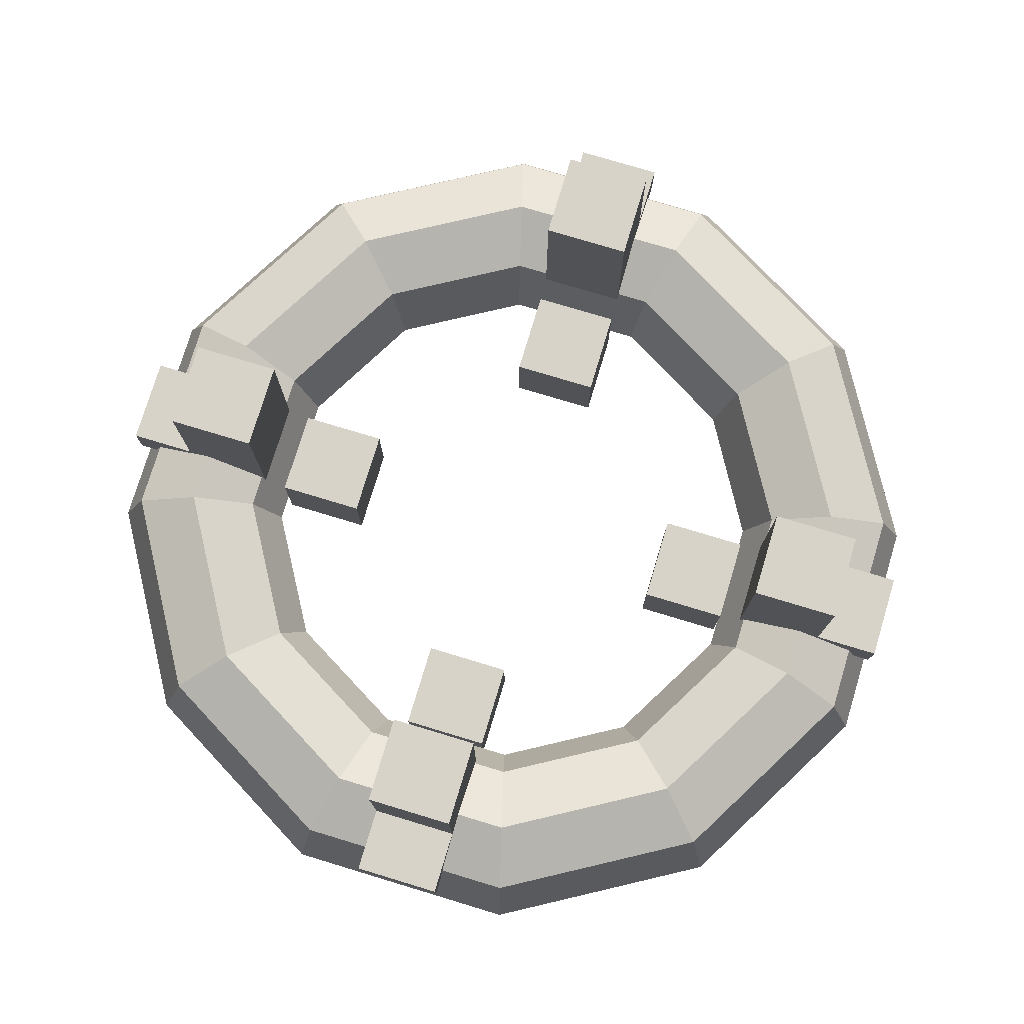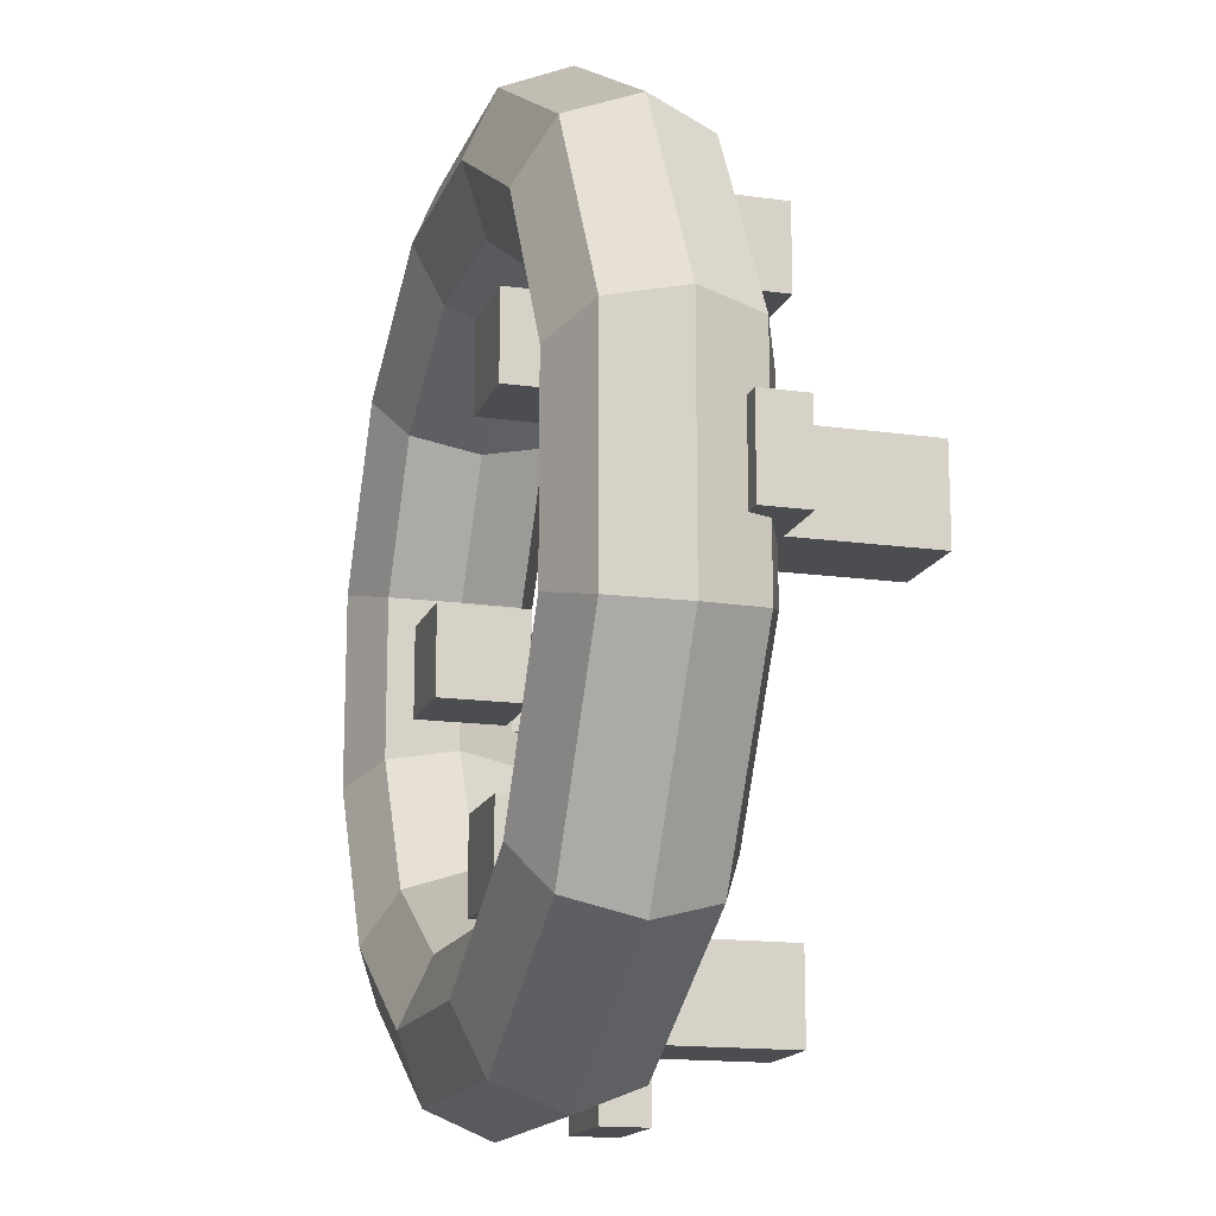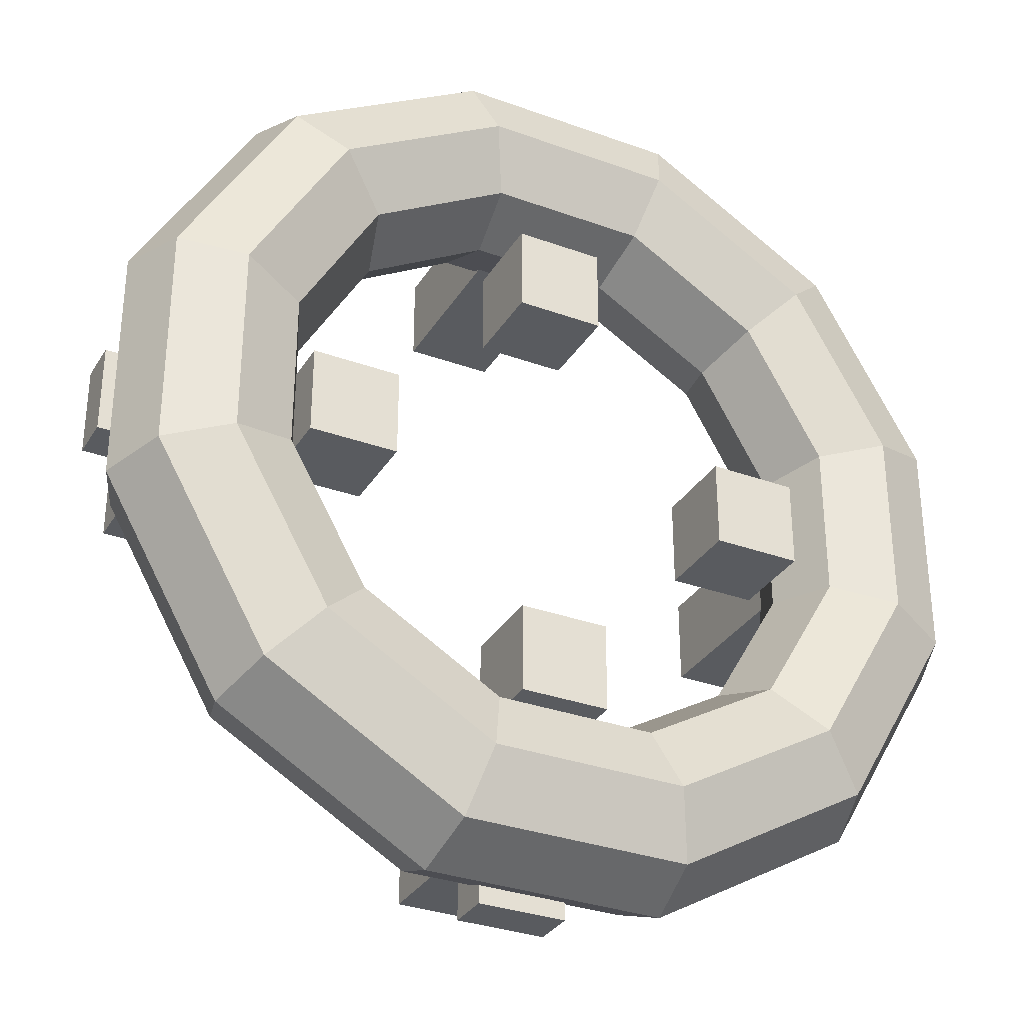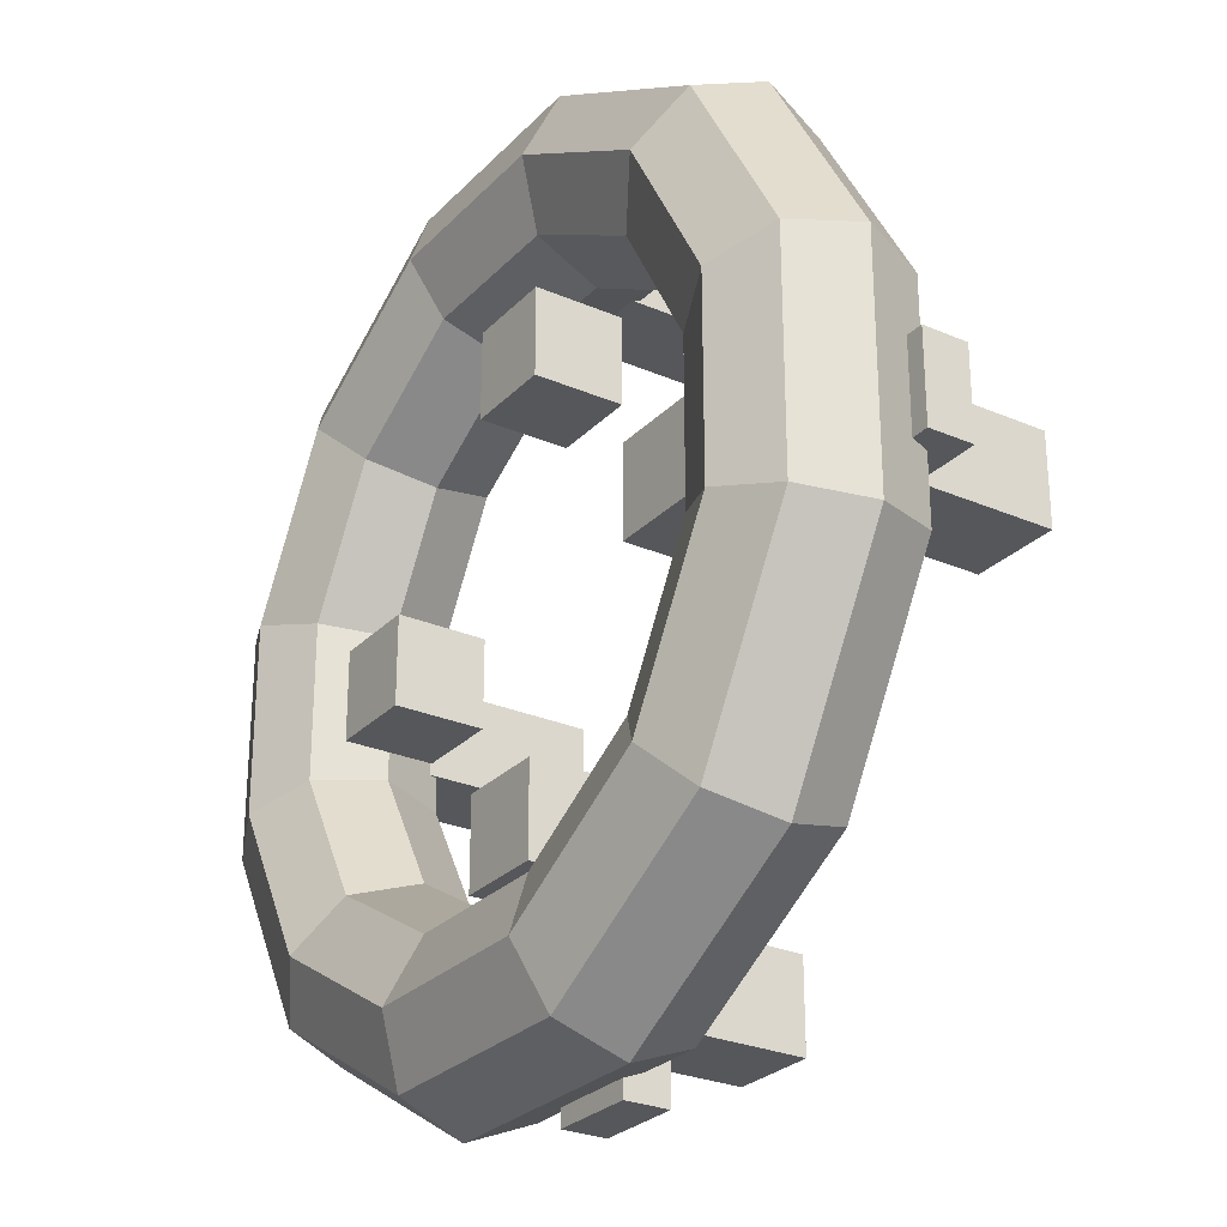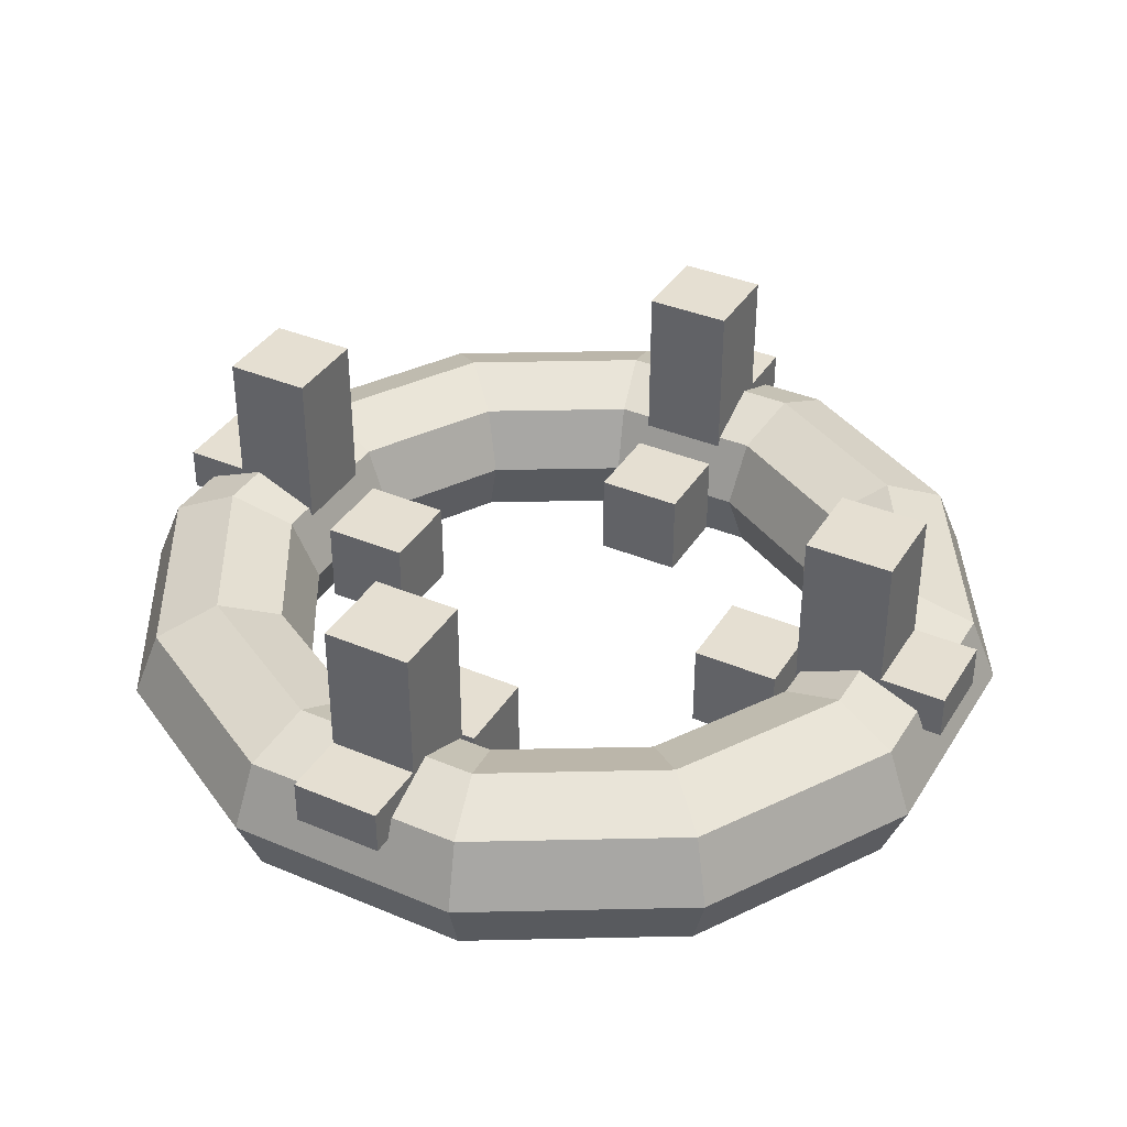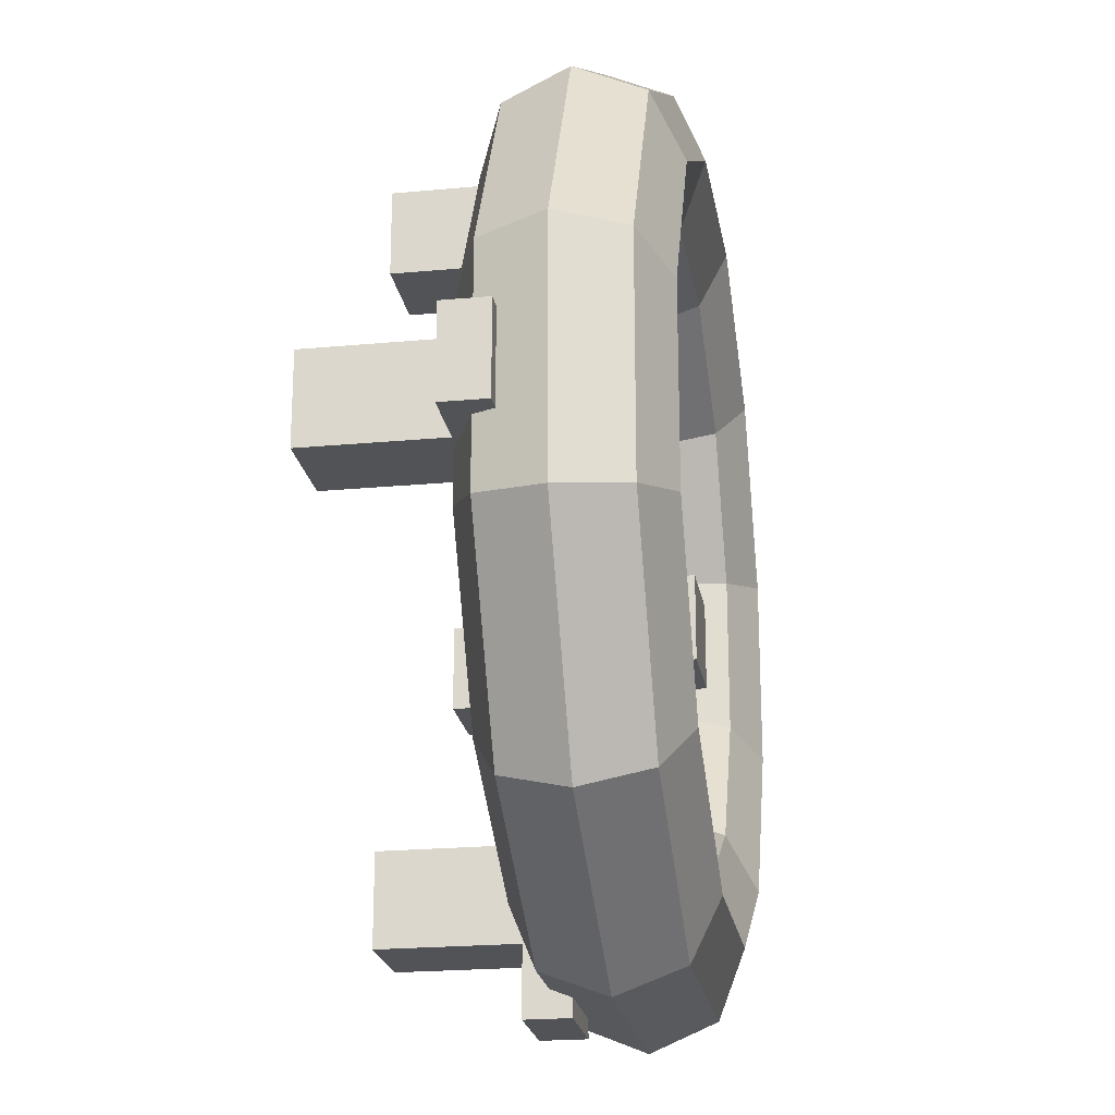
<metadata>
{"format":"obj","ext":"obj","renderer":"f3d","projection":"perspective","resolution":1024,"background":"white","views":[{"elev":77.0,"azim":-163.2,"up":"+Y"},{"elev":-15.6,"azim":73.6,"up":"+Z"},{"elev":-32.2,"azim":-26.9,"up":"+Z"},{"elev":-27.3,"azim":56.4,"up":"+Z"},{"elev":37.4,"azim":118.4,"up":"+Y"},{"elev":-21.9,"azim":-80.7,"up":"+Z"}]}
</metadata>
<code>
o cube
v -0.4062 0.0625 -0.0625
v -0.5312 0.0625 -0.0625
v -0.5312 0.3125 -0.0625
v -0.4062 0.3125 -0.0625
v -0.4062 0.0625 0.0625
v -0.4062 0.3125 0.0625
v -0.5312 0.0625 0.0625
v -0.5312 0.3125 0.0625
f 2 4 1
f 1 6 5
f 5 8 7
f 7 3 2
f 6 3 8
f 1 7 2
f 2 3 4
f 1 4 6
f 5 6 8
f 7 8 3
f 6 4 3
f 1 5 7
o cube.000
v -0.5 0.0625 -0.0625
v -0.625 0.0625 -0.0625
v -0.625 0.125 -0.0625
v -0.5 0.125 -0.0625
v -0.5 0.0625 0.0625
v -0.5 0.125 0.0625
v -0.625 0.0625 0.0625
v -0.625 0.125 0.0625
f 10 12 9
f 9 14 13
f 13 16 15
f 15 11 10
f 14 11 16
f 9 15 10
f 10 11 12
f 9 12 14
f 13 14 16
f 15 16 11
f 14 12 11
f 9 13 15
o torus
v 0.134 0.1294 0.5
v 0.1577 0.09151 0.5884
v 0.4307 0.09151 0.4307
v 0.366 0.1294 0.366
v 0.1675 -0 0.625
v 0.4575 -0 0.4575
v 0.1577 -0.09151 0.5884
v 0.4307 -0.09151 0.4307
v 0.134 -0.1294 0.5
v 0.366 -0.1294 0.366
v 0.1103 -0.09151 0.4116
v 0.3013 -0.09151 0.3013
v 0.1005 -0 0.375
v 0.2745 -0 0.2745
v 0.1103 0.09151 0.4116
v 0.3013 0.09151 0.3013
v 0.5884 0.09151 0.1577
v 0.5 0.1294 0.134
v 0.625 -0 0.1675
v 0.5884 -0.09151 0.1577
v 0.5 -0.1294 0.134
v 0.4116 -0.09151 0.1103
v 0.375 -0 0.1005
v 0.4116 0.09151 0.1103
v 0.5884 0.09151 -0.1577
v 0.5 0.1294 -0.134
v 0.625 0 -0.1675
v 0.5884 -0.09151 -0.1577
v 0.5 -0.1294 -0.134
v 0.4116 -0.09151 -0.1103
v 0.375 0 -0.1005
v 0.4116 0.09151 -0.1103
v 0.4307 0.09151 -0.4307
v 0.366 0.1294 -0.366
v 0.4575 0 -0.4575
v 0.4307 -0.09151 -0.4307
v 0.366 -0.1294 -0.366
v 0.3013 -0.09151 -0.3013
v 0.2745 0 -0.2745
v 0.3013 0.09151 -0.3013
v 0.1577 0.09151 -0.5884
v 0.134 0.1294 -0.5
v 0.1675 0 -0.625
v 0.1577 -0.09151 -0.5884
v 0.134 -0.1294 -0.5
v 0.1103 -0.09151 -0.4116
v 0.1005 0 -0.375
v 0.1103 0.09151 -0.4116
v -0.1577 0.09151 -0.5884
v -0.134 0.1294 -0.5
v -0.1675 0 -0.625
v -0.1577 -0.09151 -0.5884
v -0.134 -0.1294 -0.5
v -0.1103 -0.09151 -0.4116
v -0.1005 0 -0.375
v -0.1103 0.09151 -0.4116
v -0.4307 0.09151 -0.4307
v -0.366 0.1294 -0.366
v -0.4575 0 -0.4575
v -0.4307 -0.09151 -0.4307
v -0.366 -0.1294 -0.366
v -0.3013 -0.09151 -0.3013
v -0.2745 0 -0.2745
v -0.3013 0.09151 -0.3013
v -0.5884 0.09151 -0.1577
v -0.5 0.1294 -0.134
v -0.625 0 -0.1675
v -0.5884 -0.09151 -0.1577
v -0.5 -0.1294 -0.134
v -0.4116 -0.09151 -0.1103
v -0.375 0 -0.1005
v -0.4116 0.09151 -0.1103
v -0.5884 0.09151 0.1577
v -0.5 0.1294 0.134
v -0.625 -0 0.1675
v -0.5884 -0.09151 0.1577
v -0.5 -0.1294 0.134
v -0.4116 -0.09151 0.1103
v -0.375 -0 0.1005
v -0.4116 0.09151 0.1103
v -0.4307 0.09151 0.4307
v -0.366 0.1294 0.366
v -0.4575 -0 0.4575
v -0.4307 -0.09151 0.4307
v -0.366 -0.1294 0.366
v -0.3013 -0.09151 0.3013
v -0.2745 -0 0.2745
v -0.3013 0.09151 0.3013
v -0.1577 0.09151 0.5884
v -0.134 0.1294 0.5
v -0.1675 -0 0.625
v -0.1577 -0.09151 0.5884
v -0.134 -0.1294 0.5
v -0.1103 -0.09151 0.4116
v -0.1005 -0 0.375
v -0.1103 0.09151 0.4116
f 18 20 17
f 21 19 18
f 23 22 21
f 23 26 24
f 25 28 26
f 29 28 27
f 31 30 29
f 17 32 31
f 20 33 34
f 19 35 33
f 24 35 22
f 26 36 24
f 28 37 26
f 30 38 28
f 32 39 30
f 32 34 40
f 33 42 34
f 35 41 33
f 36 43 35
f 37 44 36
f 38 45 37
f 39 46 38
f 40 47 39
f 34 48 40
f 41 50 42
f 43 49 41
f 43 52 51
f 44 53 52
f 45 54 53
f 47 54 46
f 48 55 47
f 42 56 48
f 50 57 58
f 51 57 49
f 52 59 51
f 53 60 52
f 53 62 61
f 54 63 62
f 56 63 55
f 50 64 56
f 57 66 58
f 59 65 57
f 60 67 59
f 61 68 60
f 62 69 61
f 63 70 62
f 64 71 63
f 58 72 64
f 65 74 66
f 67 73 65
f 68 75 67
f 68 77 76
f 69 78 77
f 71 78 70
f 72 79 71
f 66 80 72
f 74 81 82
f 73 83 81
f 76 83 75
f 77 84 76
f 78 85 77
f 79 86 78
f 80 87 79
f 80 82 88
f 81 90 82
f 83 89 81
f 84 91 83
f 85 92 84
f 86 93 85
f 87 94 86
f 88 95 87
f 82 96 88
f 89 98 90
f 91 97 89
f 91 100 99
f 92 101 100
f 93 102 101
f 95 102 94
f 96 103 95
f 90 104 96
f 98 105 106
f 99 105 97
f 100 107 99
f 101 108 100
f 101 110 109
f 102 111 110
f 104 111 103
f 98 112 104
f 105 17 106
f 107 18 105
f 108 21 107
f 109 23 108
f 110 25 109
f 111 27 110
f 112 29 111
f 106 31 112
f 18 19 20
f 21 22 19
f 23 24 22
f 23 25 26
f 25 27 28
f 29 30 28
f 31 32 30
f 17 20 32
f 20 19 33
f 19 22 35
f 24 36 35
f 26 37 36
f 28 38 37
f 30 39 38
f 32 40 39
f 32 20 34
f 33 41 42
f 35 43 41
f 36 44 43
f 37 45 44
f 38 46 45
f 39 47 46
f 40 48 47
f 34 42 48
f 41 49 50
f 43 51 49
f 43 44 52
f 44 45 53
f 45 46 54
f 47 55 54
f 48 56 55
f 42 50 56
f 50 49 57
f 51 59 57
f 52 60 59
f 53 61 60
f 53 54 62
f 54 55 63
f 56 64 63
f 50 58 64
f 57 65 66
f 59 67 65
f 60 68 67
f 61 69 68
f 62 70 69
f 63 71 70
f 64 72 71
f 58 66 72
f 65 73 74
f 67 75 73
f 68 76 75
f 68 69 77
f 69 70 78
f 71 79 78
f 72 80 79
f 66 74 80
f 74 73 81
f 73 75 83
f 76 84 83
f 77 85 84
f 78 86 85
f 79 87 86
f 80 88 87
f 80 74 82
f 81 89 90
f 83 91 89
f 84 92 91
f 85 93 92
f 86 94 93
f 87 95 94
f 88 96 95
f 82 90 96
f 89 97 98
f 91 99 97
f 91 92 100
f 92 93 101
f 93 94 102
f 95 103 102
f 96 104 103
f 90 98 104
f 98 97 105
f 99 107 105
f 100 108 107
f 101 109 108
f 101 102 110
f 102 103 111
f 104 112 111
f 98 106 112
f 105 18 17
f 107 21 18
f 108 23 21
f 109 25 23
f 110 27 25
f 111 29 27
f 112 31 29
f 106 17 31
o cube.001
v 0.625 0.0625 -0.0625
v 0.5 0.0625 -0.0625
v 0.5 0.125 -0.0625
v 0.625 0.125 -0.0625
v 0.625 0.0625 0.0625
v 0.625 0.125 0.0625
v 0.5 0.0625 0.0625
v 0.5 0.125 0.0625
f 114 116 113
f 113 118 117
f 117 120 119
f 119 115 114
f 118 115 120
f 113 119 114
f 114 115 116
f 113 116 118
f 117 118 120
f 119 120 115
f 118 116 115
f 113 117 119
o cube.002
v 0.5312 0.0625 -0.0625
v 0.4062 0.0625 -0.0625
v 0.4062 0.3125 -0.0625
v 0.5312 0.3125 -0.0625
v 0.5312 0.0625 0.0625
v 0.5312 0.3125 0.0625
v 0.4062 0.0625 0.0625
v 0.4062 0.3125 0.0625
f 122 124 121
f 121 126 125
f 125 128 127
f 127 123 122
f 126 123 128
f 121 127 122
f 122 123 124
f 121 124 126
f 125 126 128
f 127 128 123
f 126 124 123
f 121 125 127
o cube.003
v 0.0625 0.0625 0.4062
v -0.0625 0.0625 0.4062
v -0.0625 0.3125 0.4062
v 0.0625 0.3125 0.4062
v 0.0625 0.0625 0.5312
v 0.0625 0.3125 0.5312
v -0.0625 0.0625 0.5312
v -0.0625 0.3125 0.5312
f 130 132 129
f 129 134 133
f 133 136 135
f 135 131 130
f 134 131 136
f 129 135 130
f 130 131 132
f 129 132 134
f 133 134 136
f 135 136 131
f 134 132 131
f 129 133 135
o cube.004
v 0.0625 0.0625 0.5
v -0.0625 0.0625 0.5
v -0.0625 0.125 0.5
v 0.0625 0.125 0.5
v 0.0625 0.0625 0.625
v 0.0625 0.125 0.625
v -0.0625 0.0625 0.625
v -0.0625 0.125 0.625
f 138 140 137
f 137 142 141
f 141 144 143
f 143 139 138
f 142 139 144
f 137 143 138
f 138 139 140
f 137 140 142
f 141 142 144
f 143 144 139
f 142 140 139
f 137 141 143
o cube.005
v 0.0625 0.0625 -0.5312
v -0.0625 0.0625 -0.5312
v -0.0625 0.3125 -0.5312
v 0.0625 0.3125 -0.5312
v 0.0625 0.0625 -0.4062
v 0.0625 0.3125 -0.4062
v -0.0625 0.0625 -0.4062
v -0.0625 0.3125 -0.4062
f 146 148 145
f 145 150 149
f 149 152 151
f 151 147 146
f 150 147 152
f 145 151 146
f 146 147 148
f 145 148 150
f 149 150 152
f 151 152 147
f 150 148 147
f 145 149 151
o cube.006
v 0.0625 0.0625 -0.625
v -0.0625 0.0625 -0.625
v -0.0625 0.125 -0.625
v 0.0625 0.125 -0.625
v 0.0625 0.0625 -0.5
v 0.0625 0.125 -0.5
v -0.0625 0.0625 -0.5
v -0.0625 0.125 -0.5
f 154 156 153
f 153 158 157
f 157 160 159
f 159 155 154
f 158 155 160
f 153 159 154
f 154 155 156
f 153 156 158
f 157 158 160
f 159 160 155
f 158 156 155
f 153 157 159
o cube.007
v -0.25 -0.0625 -0.0625
v -0.375 -0.0625 -0.0625
v -0.375 0.0625 -0.0625
v -0.25 0.0625 -0.0625
v -0.25 -0.0625 0.0625
v -0.25 0.0625 0.0625
v -0.375 -0.0625 0.0625
v -0.375 0.0625 0.0625
f 162 164 161
f 161 166 165
f 165 168 167
f 167 163 162
f 166 163 168
f 161 167 162
f 162 163 164
f 161 164 166
f 165 166 168
f 167 168 163
f 166 164 163
f 161 165 167
o cube.008
v 0.375 -0.0625 -0.0625
v 0.25 -0.0625 -0.0625
v 0.25 0.0625 -0.0625
v 0.375 0.0625 -0.0625
v 0.375 -0.0625 0.0625
v 0.375 0.0625 0.0625
v 0.25 -0.0625 0.0625
v 0.25 0.0625 0.0625
f 170 172 169
f 169 174 173
f 173 176 175
f 175 171 170
f 174 171 176
f 169 175 170
f 170 171 172
f 169 172 174
f 173 174 176
f 175 176 171
f 174 172 171
f 169 173 175
o cube.009
v 0.0625 -0.0625 -0.375
v -0.0625 -0.0625 -0.375
v -0.0625 0.0625 -0.375
v 0.0625 0.0625 -0.375
v 0.0625 -0.0625 -0.25
v 0.0625 0.0625 -0.25
v -0.0625 -0.0625 -0.25
v -0.0625 0.0625 -0.25
f 178 180 177
f 177 182 181
f 181 184 183
f 183 179 178
f 182 179 184
f 177 183 178
f 178 179 180
f 177 180 182
f 181 182 184
f 183 184 179
f 182 180 179
f 177 181 183
o cube.010
v 0.0625 -0.0625 0.25
v -0.0625 -0.0625 0.25
v -0.0625 0.0625 0.25
v 0.0625 0.0625 0.25
v 0.0625 -0.0625 0.375
v 0.0625 0.0625 0.375
v -0.0625 -0.0625 0.375
v -0.0625 0.0625 0.375
f 186 188 185
f 185 190 189
f 189 192 191
f 191 187 186
f 190 187 192
f 185 191 186
f 186 187 188
f 185 188 190
f 189 190 192
f 191 192 187
f 190 188 187
f 185 189 191

</code>
